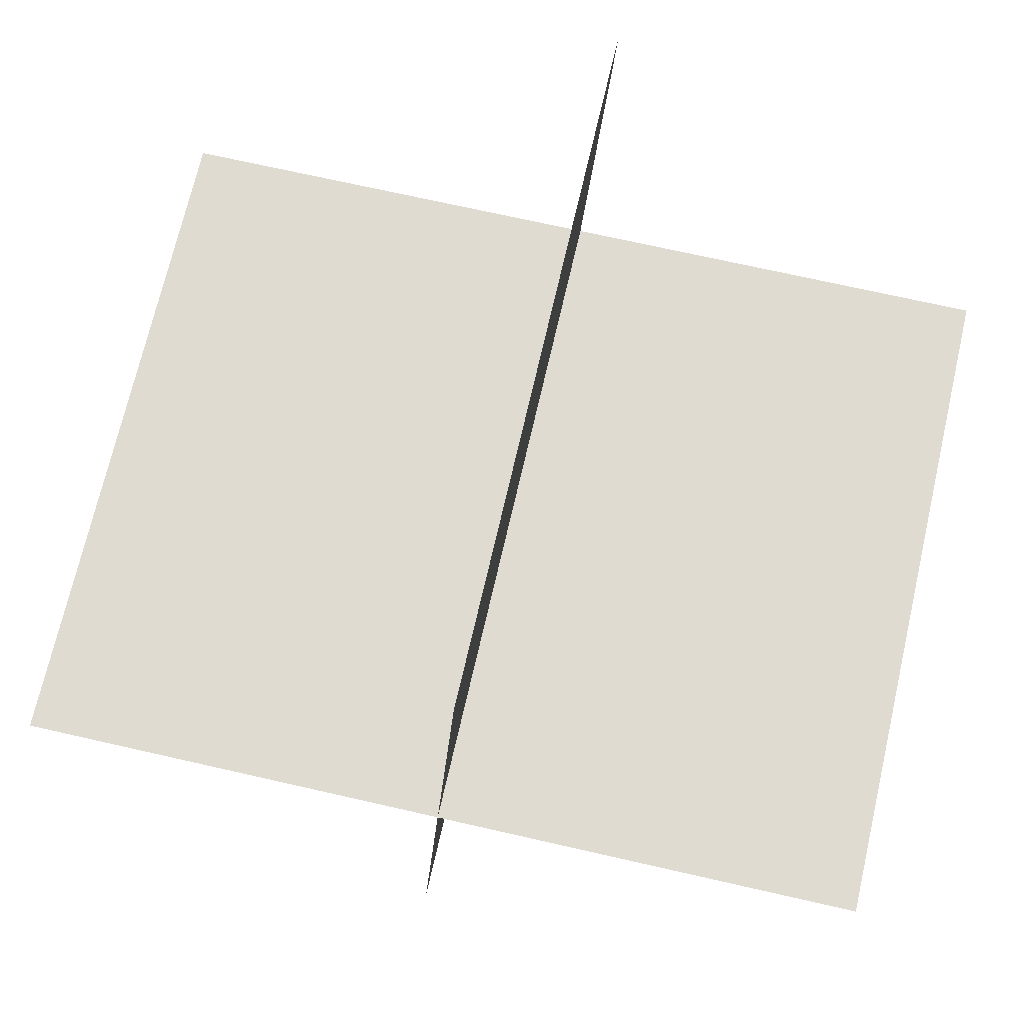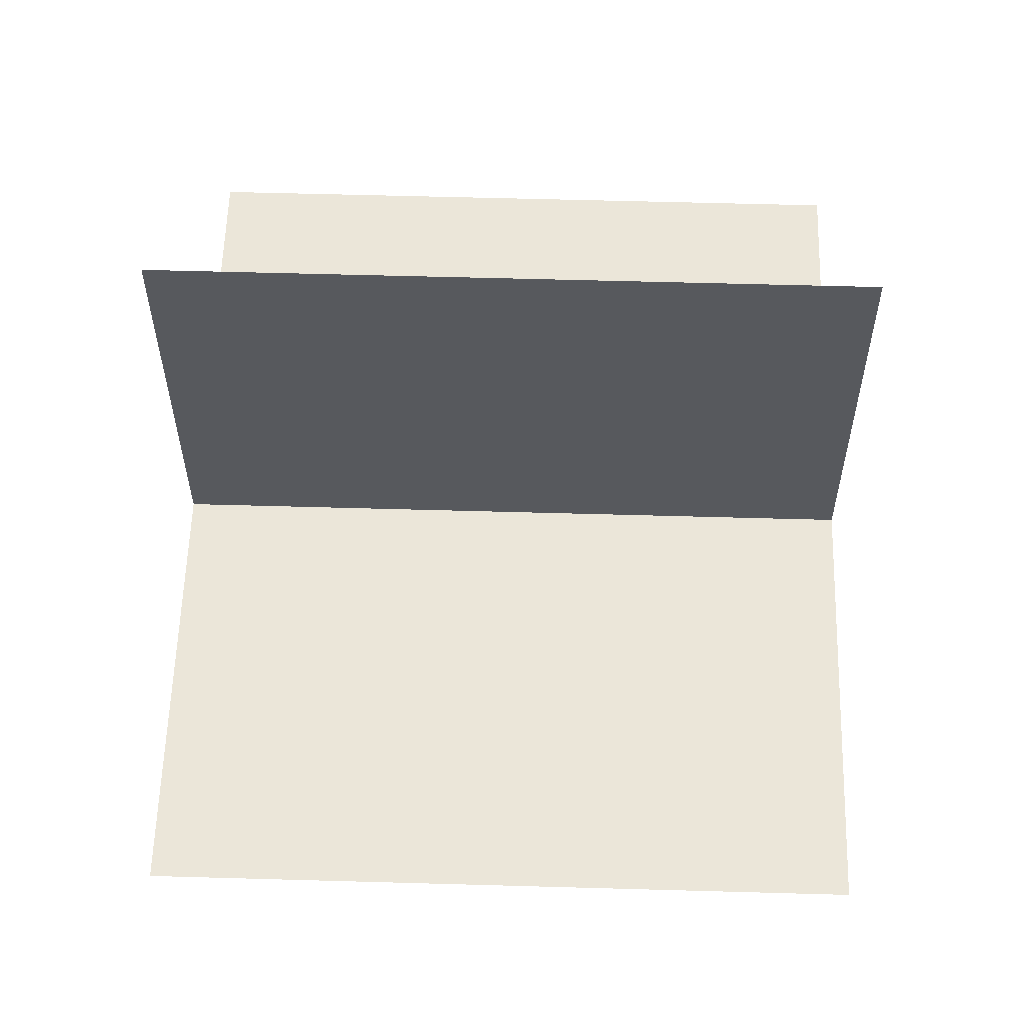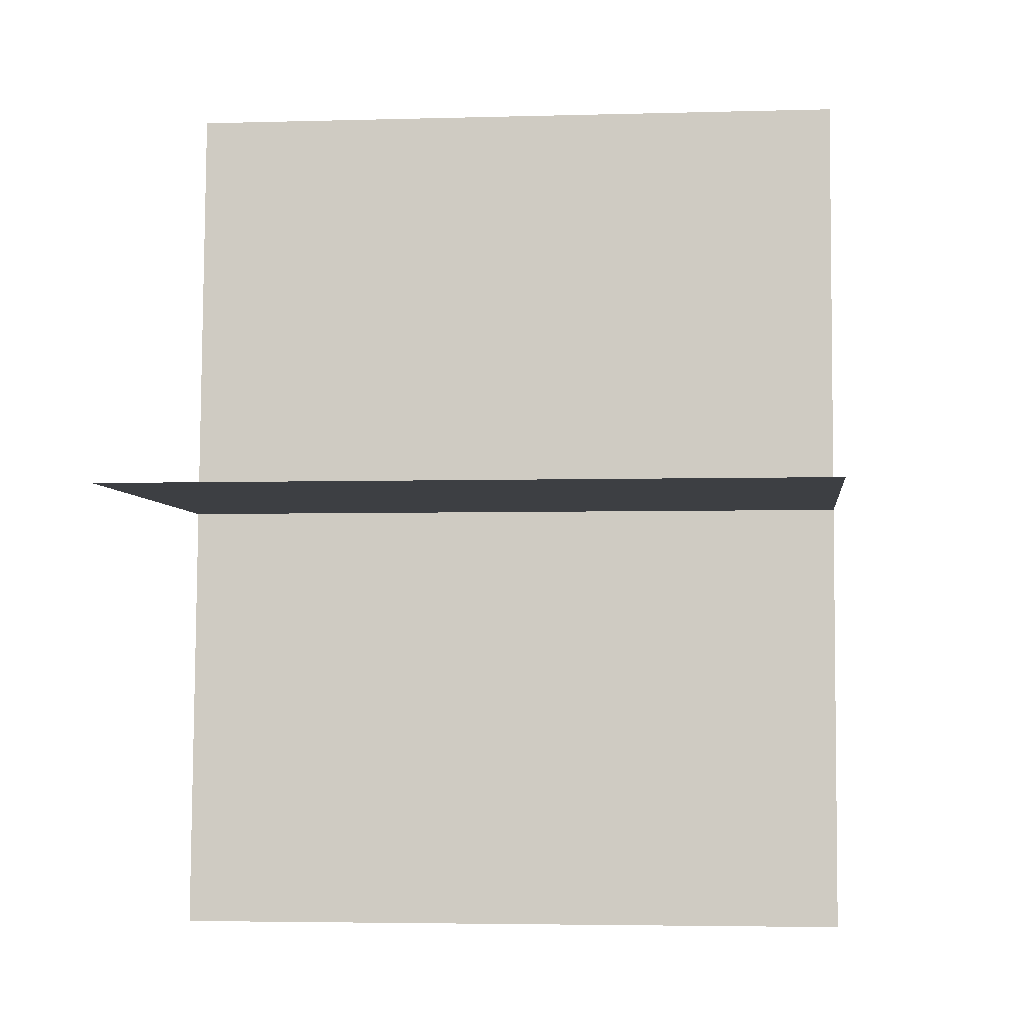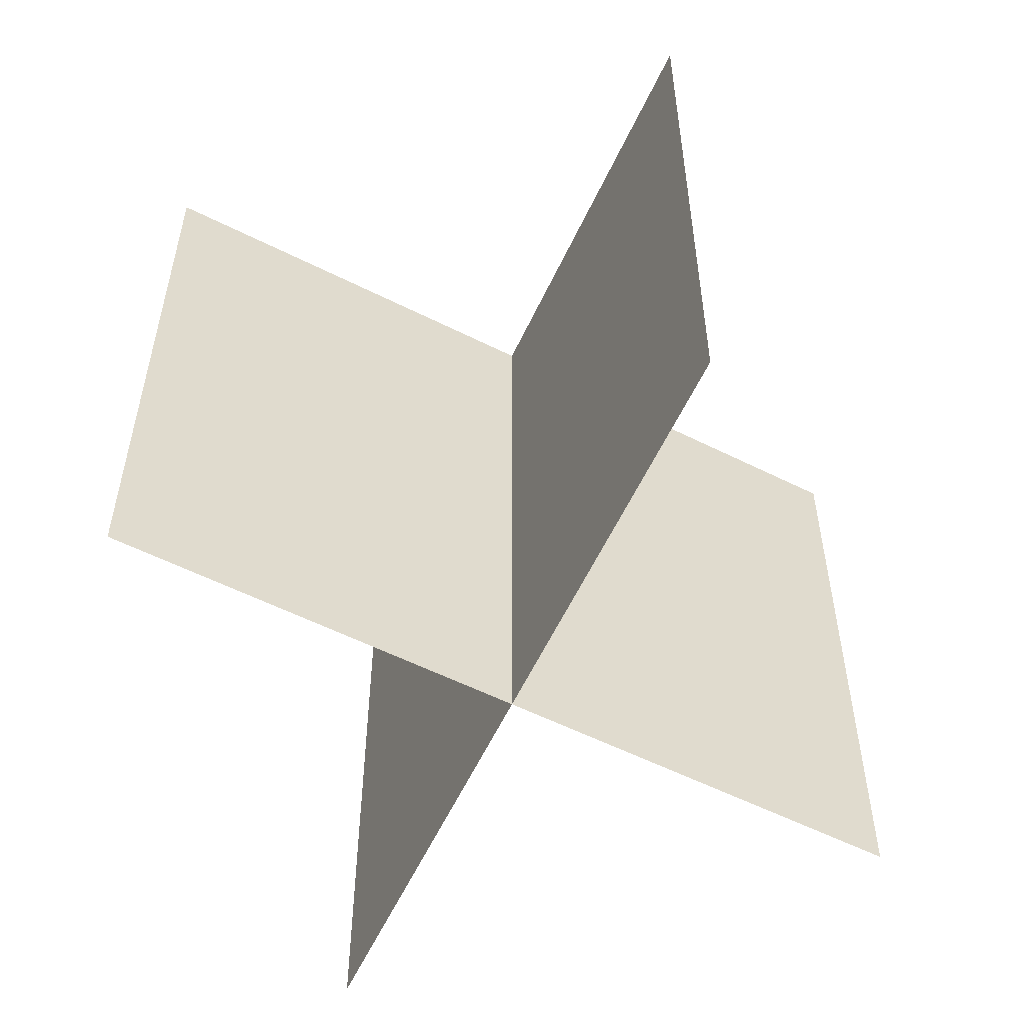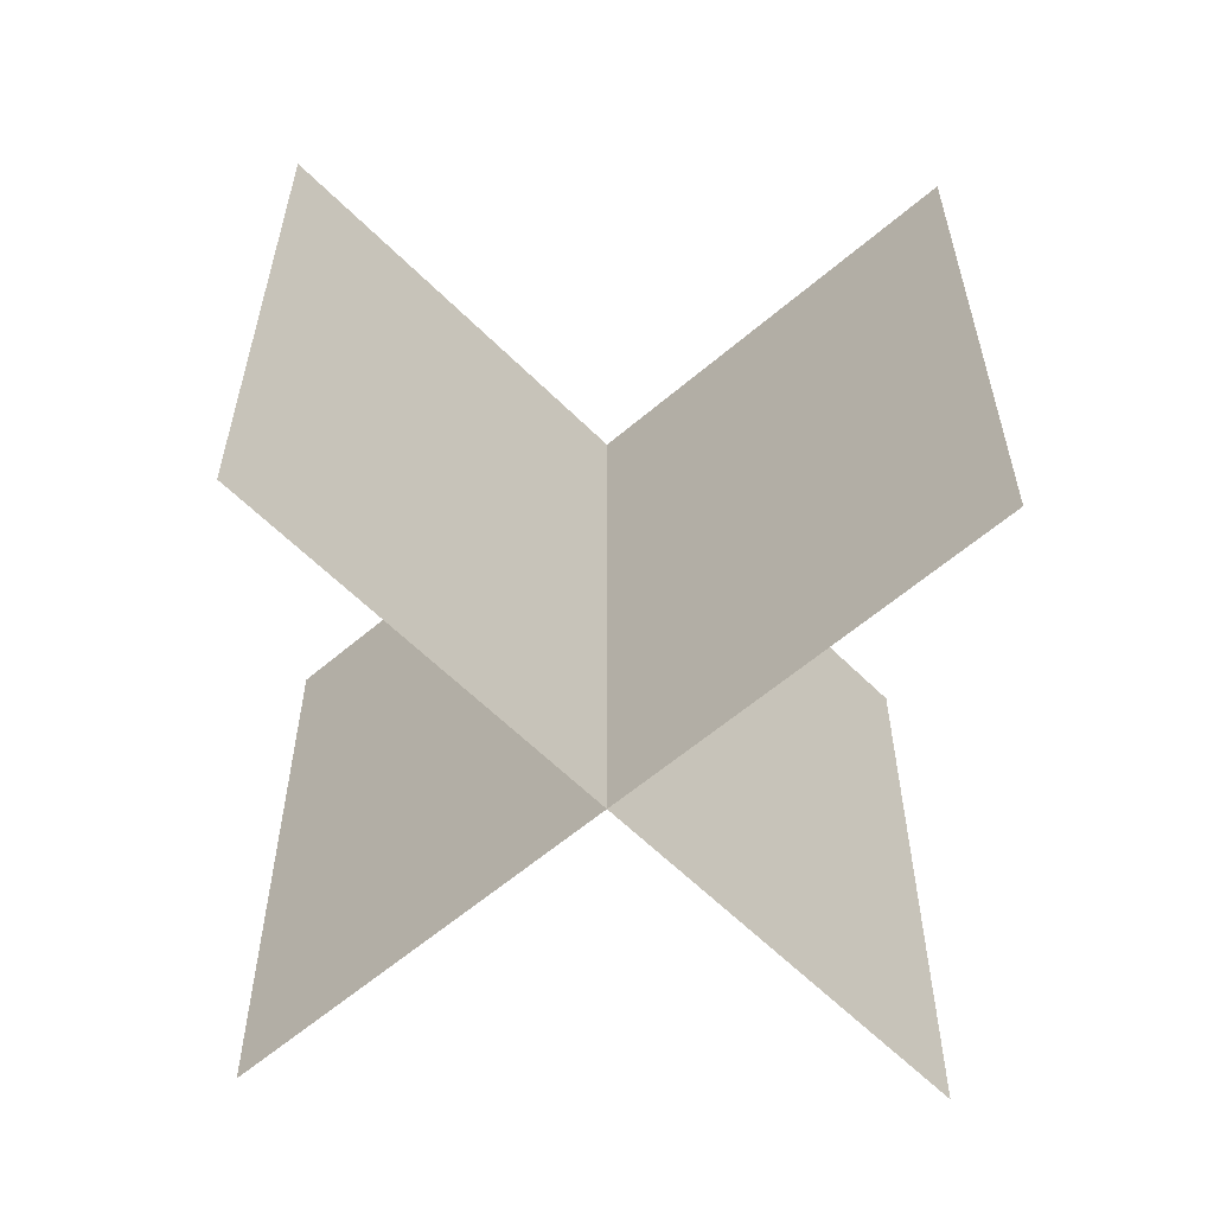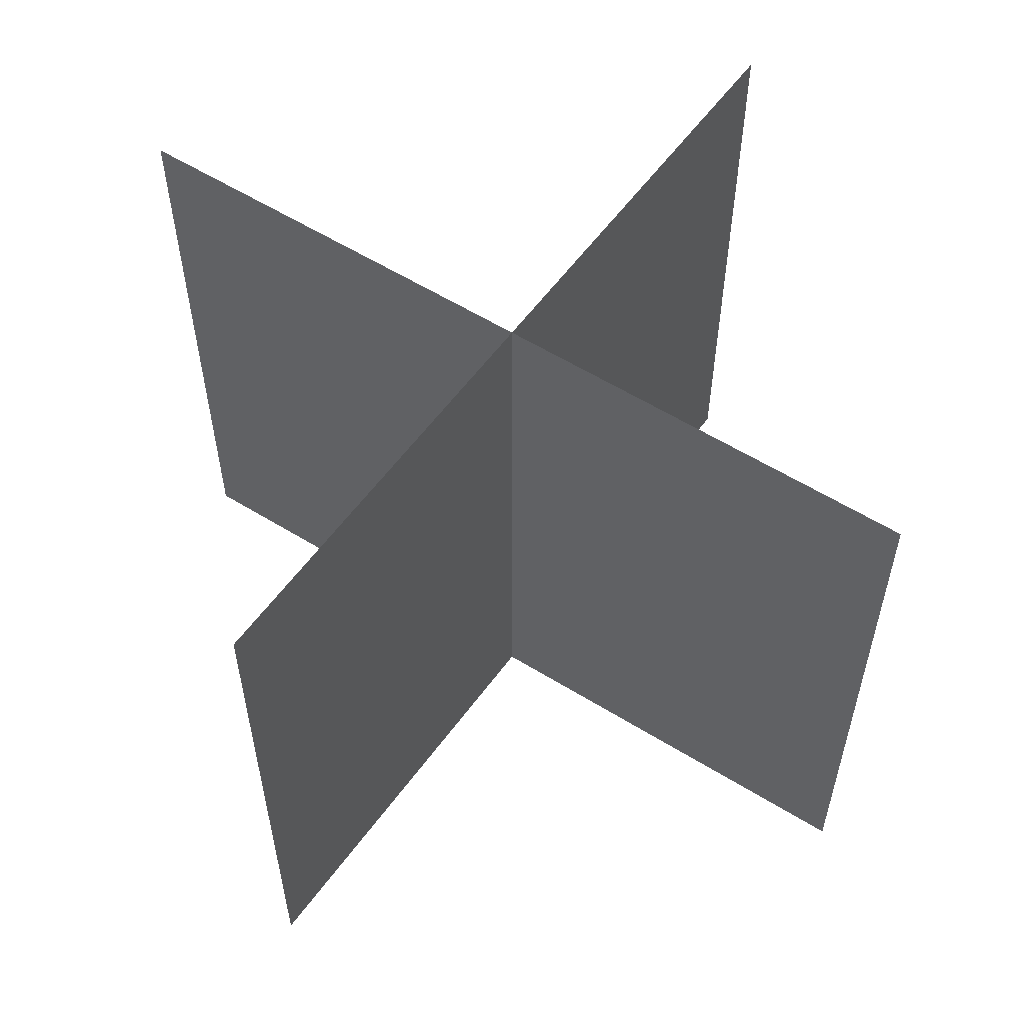
<metadata>
{"format":"obj","ext":"obj","renderer":"f3d","projection":"perspective","resolution":1024,"background":"white","views":[{"elev":70.2,"azim":12.9,"up":"+Z"},{"elev":56.9,"azim":91.7,"up":"+Z"},{"elev":-3.8,"azim":-84.2,"up":"+Z"},{"elev":-55.8,"azim":-114.4,"up":"+Y"},{"elev":-60.3,"azim":-45.4,"up":"+Y"},{"elev":58.5,"azim":-54.0,"up":"+Y"}]}
</metadata>
<code>
g Box09
v -36.61 -0.0004578 8.784
v 36.61 -0.0004578 8.784
v 36.61 57.43 8.784
v -36.61 57.43 8.784
v -2.236 -0.0004578 -27.76
v 2.235 -0.0004578 45.33
v 2.235 57.43 45.33
v -2.236 57.43 -27.76
f 3 1 2
f 1 3 4
f 7 5 6
f 5 7 8

</code>
